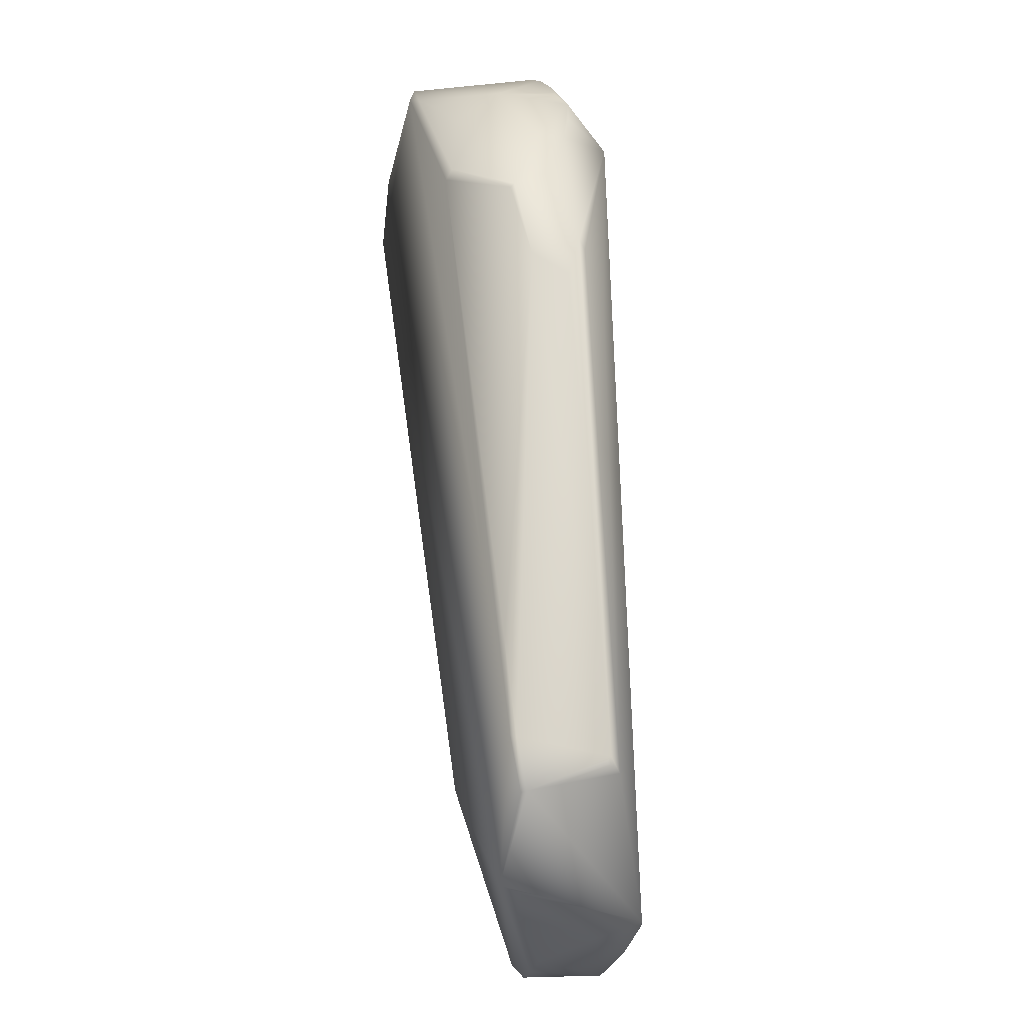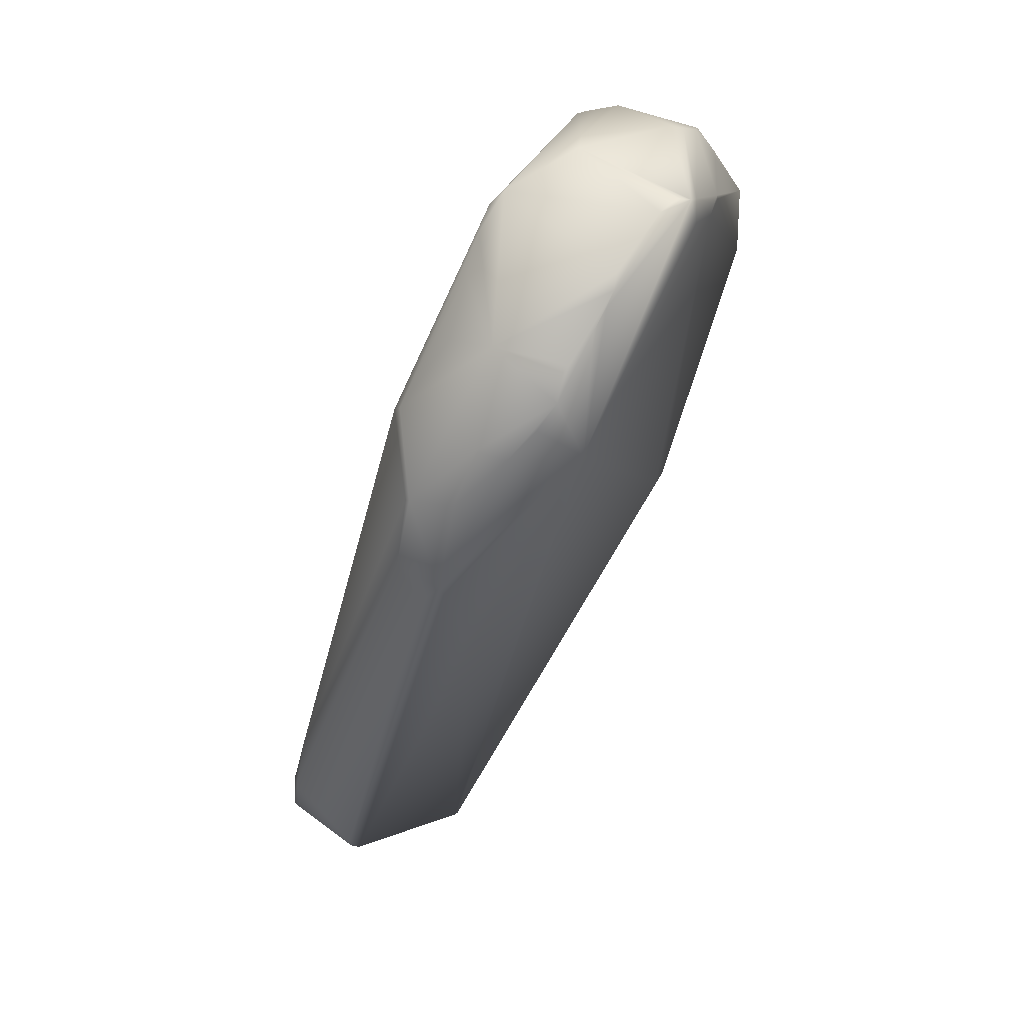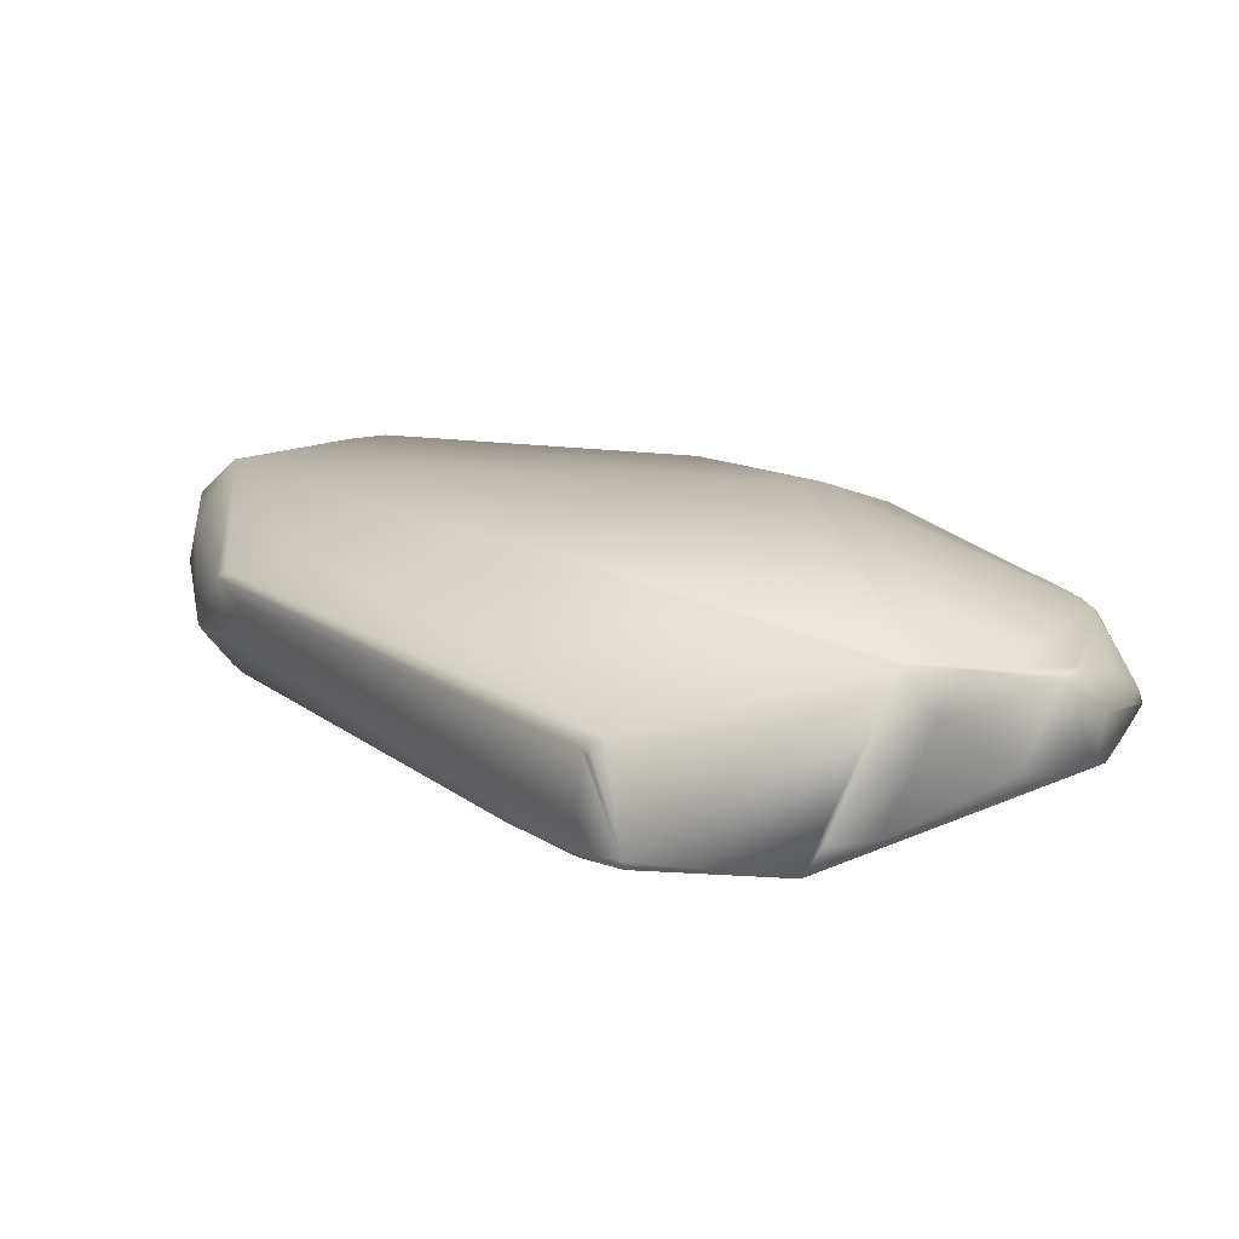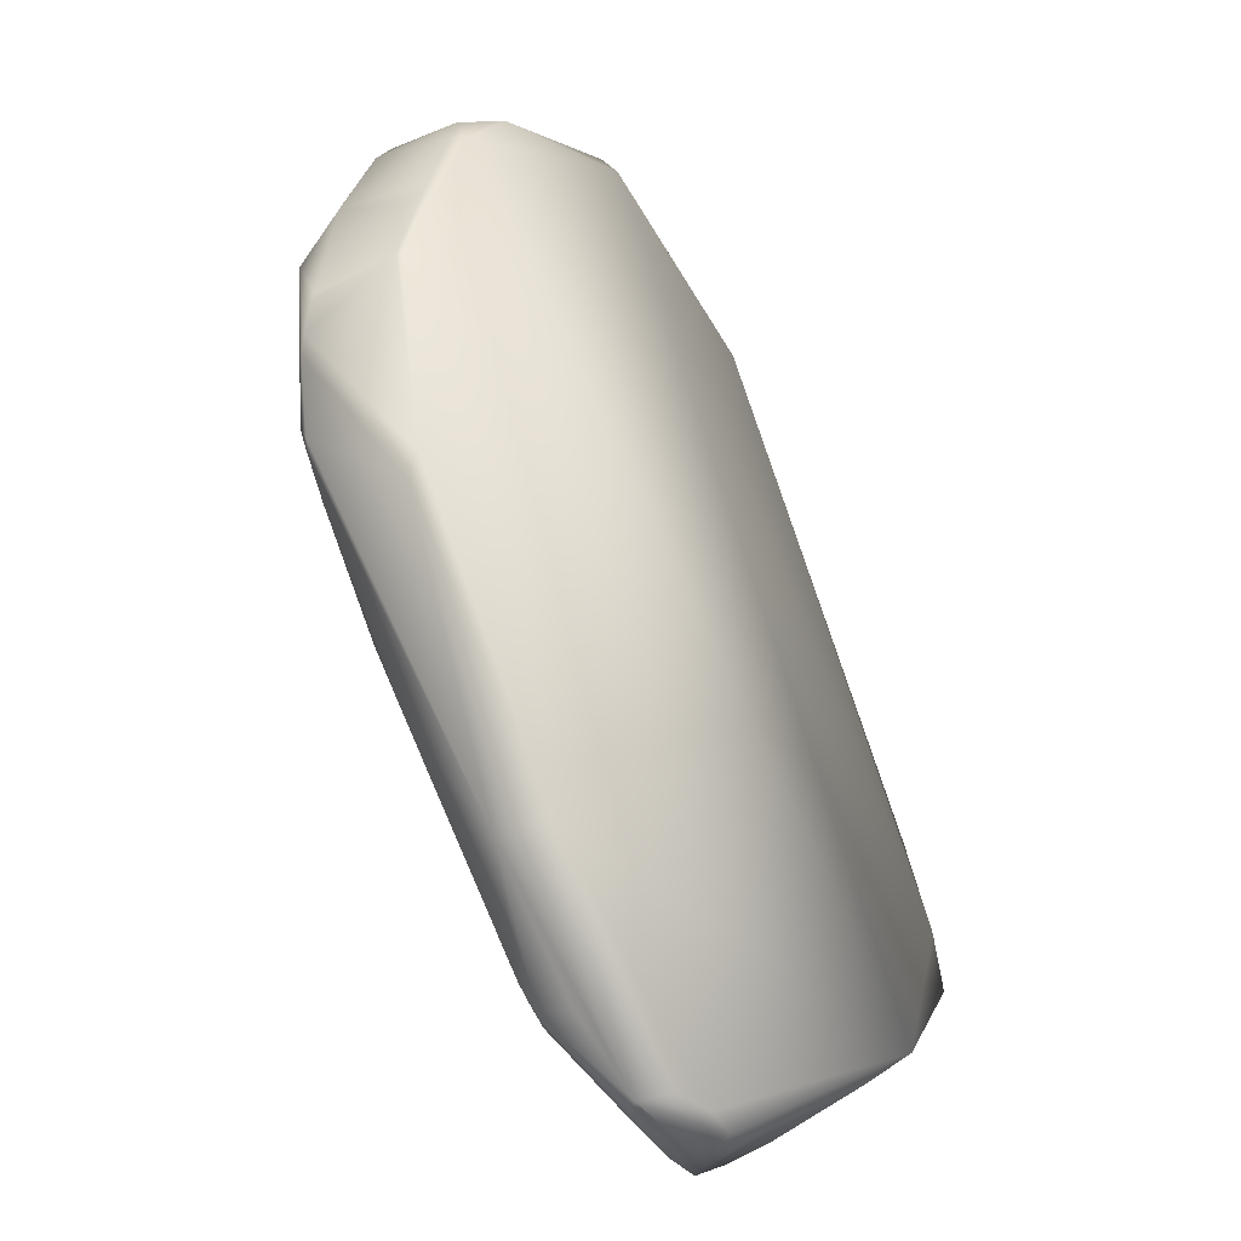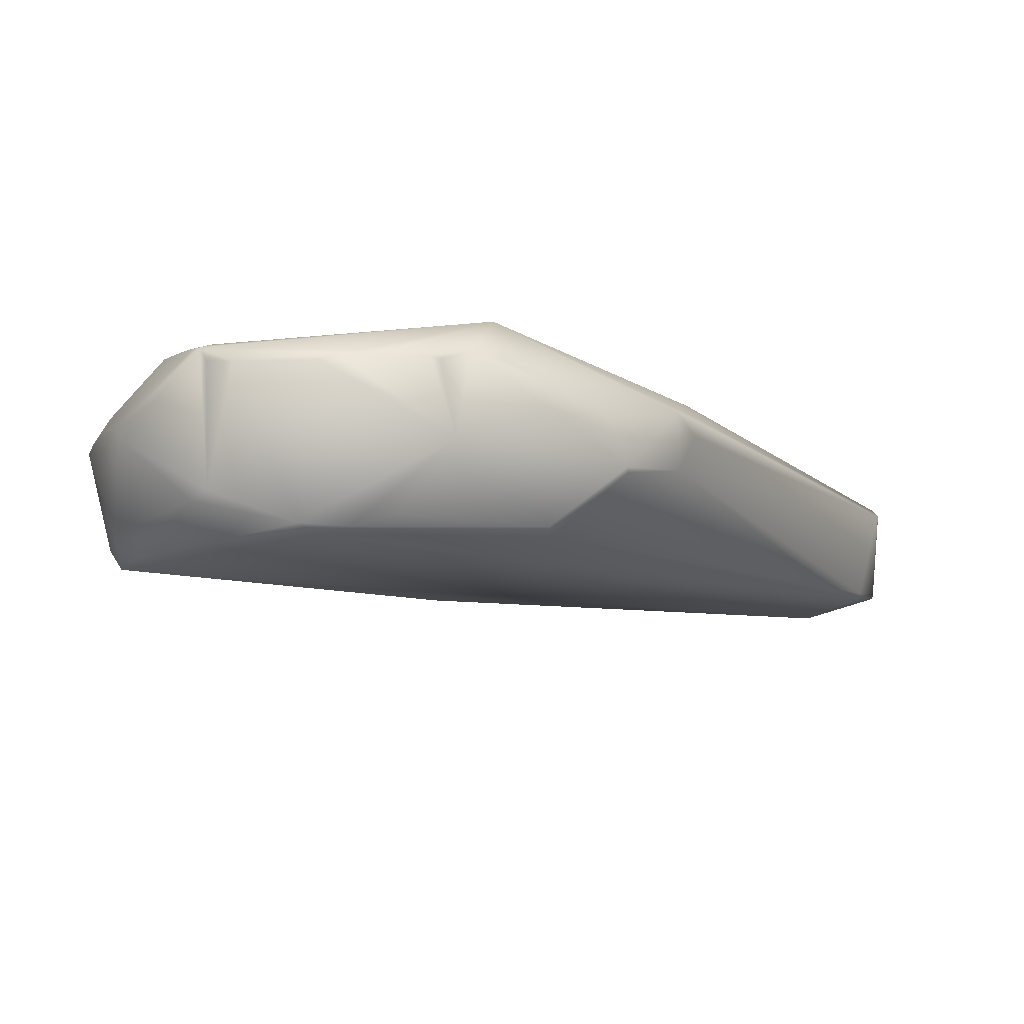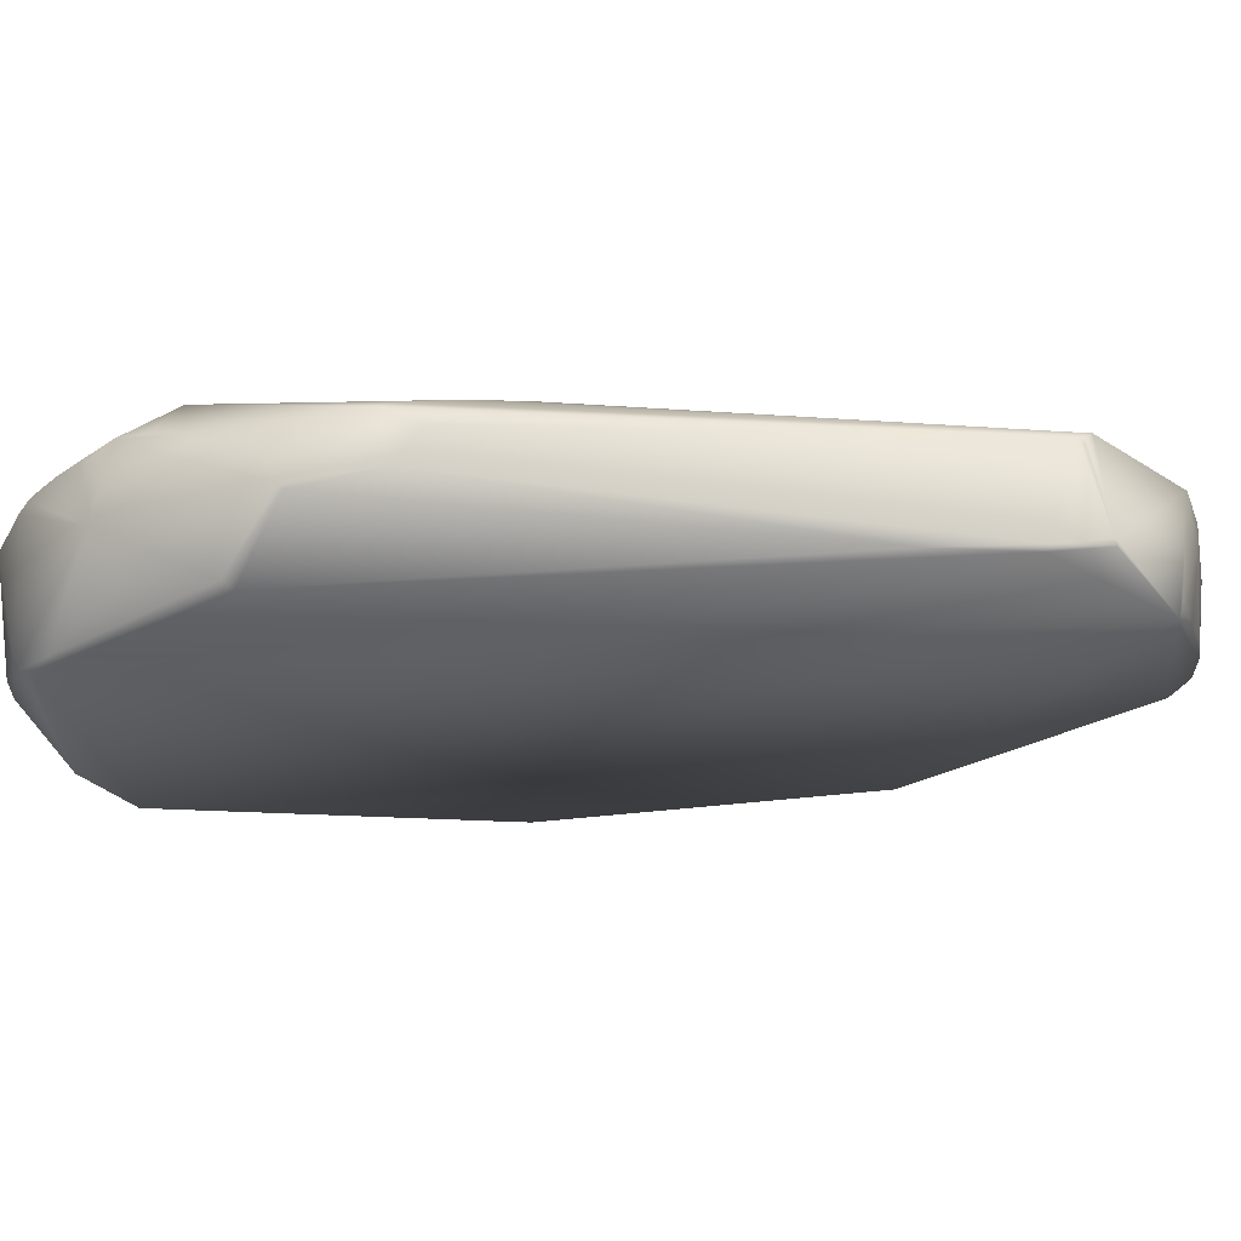
<metadata>
{"format":"obj","ext":"obj","renderer":"f3d","projection":"perspective","resolution":1024,"background":"white","views":[{"elev":2.5,"azim":79.4,"up":"+Z"},{"elev":71.6,"azim":123.3,"up":"+Z"},{"elev":15.1,"azim":123.2,"up":"+Y"},{"elev":-42.2,"azim":-47.5,"up":"+Z"},{"elev":-10.0,"azim":6.4,"up":"+Y"},{"elev":-27.6,"azim":65.9,"up":"+Y"}]}
</metadata>
<code>
v -0.1791 -0.4149 0.1847
v -0.1924 -0.3984 0.0864
v -0.1962 -0.3532 0.1708
v -0.1878 -0.3629 0.2031
v -0.1514 -0.4225 0.2202
v -0.1129 -0.4025 0.2688
v -0.1445 -0.4243 0.226
v -0.1555 -0.3661 0.2524
v -0.1691 -0.4098 0.2132
v -0.1914 -0.3825 0.028
v -0.173 -0.425 0.183
v -0.1044 -0.3176 0.2642
v -0.1598 -0.3595 0.2489
v -0.2094 -0.3434 0.0476
v 0.1395 -0.316 0.079
v 0.1378 -0.3227 0.1139
v -0.1769 -0.343 0.2016
v -0.1933 -0.3519 0.1769
v -0.171 -0.3561 0.234
v -0.1021 -0.331 0.2846
v -0.1026 -0.3982 0.2754
v 0.1378 -0.3351 0.1555
v -0.2108 -0.3479 0.0703
v -0.1673 -0.395 -0.0456
v -0.1275 -0.3184 0.2484
v -0.1115 -0.3232 0.2774
v -0.1351 -0.3204 0.2452
v 0.146 -0.3476 0.1399
v 0.26 -0.3494 -0.1536
v 0.2603 -0.3445 -0.1555
v 0.2576 -0.3401 -0.1605
v 0.1023 -0.3504 0.2087
v 0.1378 -0.3388 0.1621
v 0.1115 -0.376 0.1998
v -0.0325 -0.3299 0.2877
v -0.0225 -0.3282 0.2843
v -0.1063 -0.3241 0.2836
v -0.0871 -0.3334 0.2899
v -0.0414 -0.3338 0.2901
v -0.191 -0.3958 0.1306
v -0.1856 -0.4087 0.1449
v -0.2031 -0.3538 0.1506
v -0.2102 -0.3493 0.0752
v -0.194 -0.3962 0.0847
v 0.1631 -0.3123 -0.2878
v 0.1852 -0.3085 -0.2667
v 0.0582 -0.3669 -0.3151
v 0.206 -0.3886 -0.2417
v -0.201 -0.3325 0.0329
v 0.153 -0.313 -0.2946
v 0.004 -0.3466 -0.2818
v -0.0276 -0.4179 0.2709
v -0.0534 -0.4174 0.2813
v -0.0445 -0.4219 0.2738
v 0.0338 -0.3244 0.2625
v 0.019 -0.3303 0.2708
v 0.0142 -0.3292 0.2732
v 0.05 -0.3275 0.2502
v 0.0702 -0.3347 0.2359
v 0.0754 -0.3528 0.2363
v -0.0081 -0.3276 0.28
v 0.0298 -0.4006 0.2493
v -0.004 -0.4109 0.2639
v 0.0274 -0.3725 0.2694
v 0.07 -0.4101 0.2126
v 0.1117 -0.3786 0.1973
v 0.0703 -0.4141 0.2056
v 0.2462 -0.4 -0.139
v 0.2557 -0.3993 -0.1702
v 0.2438 -0.4035 -0.1379
v 0.2562 -0.3955 -0.1693
v 0.26 -0.3459 -0.1499
v 0.2233 -0.403 -0.0834
v 0.1377 -0.3696 0.1538
v 0.1027 -0.3214 -0.3111
v 0.0808 -0.3716 -0.3177
v 0.2124 -0.4039 -0.234
v 0.1359 -0.3646 -0.3016
v 0.1883 -0.3891 -0.2588
v 0.1727 -0.3351 -0.2792
v 0.1205 -0.3672 -0.3118
v -0.0671 -0.2974 -0.0742
v 0.1821 -0.3079 -0.2695
v 0.0416 -0.3005 0.2299
v -0.1203 -0.3162 0.2491
v -0.1339 -0.3194 0.2435
v -0.2119 -0.3357 0.1072
v 0.004 -0.3235 -0.2771
v -0.0629 -0.3675 -0.2171
v -0.0536 -0.3886 -0.2214
v -0.2067 -0.3396 0.0359
v -0.1644 -0.3854 -0.0592
v 0.066 -0.3301 -0.312
v 0.094 -0.3441 -0.3223
v 0.0572 -0.3493 -0.3204
v 0.0455 -0.3518 -0.3198
v 0.0995 -0.3675 -0.3209
v 0.1251 -0.3213 -0.3152
v 0.0513 -0.3427 -0.3195
v 0.103 -0.3231 -0.315
v -0.0101 -0.3203 -0.258
v -0 -0.3205 -0.2695
v 0.0114 -0.3199 -0.2786
v -0.1647 -0.3176 0.005
v -0.1916 -0.3212 0.0692
v -0.0081 -0.3209 -0.2623
v -0.0133 -0.3203 -0.2541
v -0.1907 -0.3312 -0.0102
v -0.0638 -0.3561 -0.2185
v -0.0983 -0.3192 -0.1365
v -0.1841 -0.3266 -0.0164
v -0.1874 -0.3266 -0.0098
v -0.1574 -0.3205 -0.0478
v -0.0784 -0.2983 -0.0791
v -0.1174 -0.3143 -0.0987
v -0.1677 -0.323 -0.0373
v -0.1904 -0.3259 -0.0009
f 42 1 4
f 9 1 11
f 1 9 4
f 11 2 24
f 44 24 2
f 85 12 84
f 37 84 12
f 13 8 37
f 37 8 21
f 84 46 83
f 42 41 1
f 1 41 11
f 11 41 2
f 2 41 44
f 42 3 87
f 87 3 18
f 4 3 42
f 18 3 4
f 9 19 4
f 8 13 19
f 8 19 9
f 18 4 19
f 5 9 11
f 7 5 11
f 9 5 7
f 53 38 21
f 53 39 38
f 7 54 53
f 11 54 7
f 77 54 11
f 53 21 6
f 53 6 7
f 8 6 21
f 7 6 9
f 6 8 9
f 54 70 67
f 54 77 70
f 14 23 87
f 23 14 44
f 44 10 24
f 24 10 14
f 14 10 44
f 76 77 90
f 77 11 90
f 76 90 47
f 24 90 11
f 85 26 12
f 12 26 37
f 19 26 27
f 37 26 13
f 19 13 26
f 27 86 87
f 14 91 24
f 87 91 14
f 46 48 80
f 77 48 46
f 33 22 84
f 84 22 16
f 16 22 31
f 16 15 84
f 15 46 84
f 16 31 15
f 46 15 31
f 18 17 87
f 19 17 18
f 27 87 17
f 17 19 27
f 21 20 37
f 38 20 21
f 37 20 38
f 53 64 39
f 64 34 60
f 34 74 33
f 29 30 72
f 33 72 22
f 31 72 30
f 22 72 31
f 69 70 77
f 84 59 33
f 58 59 84
f 37 36 84
f 23 44 43
f 43 42 87
f 23 43 87
f 92 90 24
f 91 92 24
f 25 26 85
f 26 25 27
f 86 25 85
f 27 25 86
f 87 49 91
f 103 99 88
f 64 56 57
f 65 34 64
f 67 66 65
f 65 66 34
f 34 66 74
f 74 28 33
f 33 28 72
f 72 28 74
f 29 71 30
f 71 31 30
f 72 71 29
f 71 46 31
f 46 71 77
f 71 69 77
f 59 32 33
f 32 59 60
f 34 33 32
f 34 32 60
f 36 61 84
f 35 36 37
f 35 38 39
f 38 35 37
f 36 35 61
f 64 35 39
f 35 64 57
f 61 35 57
f 40 41 42
f 43 40 42
f 41 40 44
f 43 44 40
f 50 75 103
f 75 50 98
f 83 45 50
f 46 45 83
f 80 45 46
f 98 45 80
f 50 45 98
f 47 96 76
f 90 96 47
f 88 96 51
f 99 96 88
f 48 79 80
f 77 79 48
f 81 79 77
f 49 117 91
f 49 87 117
f 50 114 83
f 103 114 50
f 115 114 107
f 51 109 88
f 96 109 51
f 64 53 52
f 63 64 52
f 54 52 53
f 52 54 67
f 65 52 67
f 65 63 52
f 56 55 57
f 58 84 55
f 59 55 60
f 59 58 55
f 60 55 64
f 56 64 55
f 61 55 84
f 61 57 55
f 63 62 64
f 64 62 65
f 65 62 63
f 66 73 74
f 70 73 67
f 67 73 66
f 69 68 70
f 71 68 69
f 71 72 68
f 68 73 70
f 72 74 68
f 73 68 74
f 75 98 100
f 75 100 103
f 99 95 96
f 76 97 77
f 77 97 81
f 81 97 98
f 96 97 76
f 79 78 80
f 81 78 79
f 98 80 78
f 81 98 78
f 88 102 103
f 83 82 84
f 114 82 83
f 85 84 82
f 82 114 85
f 114 105 85
f 105 86 85
f 86 105 87
f 117 87 105
f 109 106 88
f 106 102 88
f 89 96 90
f 96 89 109
f 92 89 90
f 109 89 92
f 117 108 91
f 92 108 109
f 92 91 108
f 103 93 99
f 100 93 103
f 99 93 100
f 95 94 96
f 96 94 97
f 97 94 98
f 95 99 94
f 100 98 94
f 100 94 99
f 114 101 107
f 106 107 101
f 106 101 102
f 101 114 103
f 102 101 103
f 114 117 104
f 105 104 117
f 104 105 114
f 106 109 110
f 107 110 115
f 106 110 107
f 117 112 108
f 108 111 109
f 110 109 111
f 112 111 108
f 110 116 115
f 111 116 110
f 112 117 116
f 112 116 111
f 113 114 115
f 116 113 115
f 114 113 117
f 116 117 113

</code>
